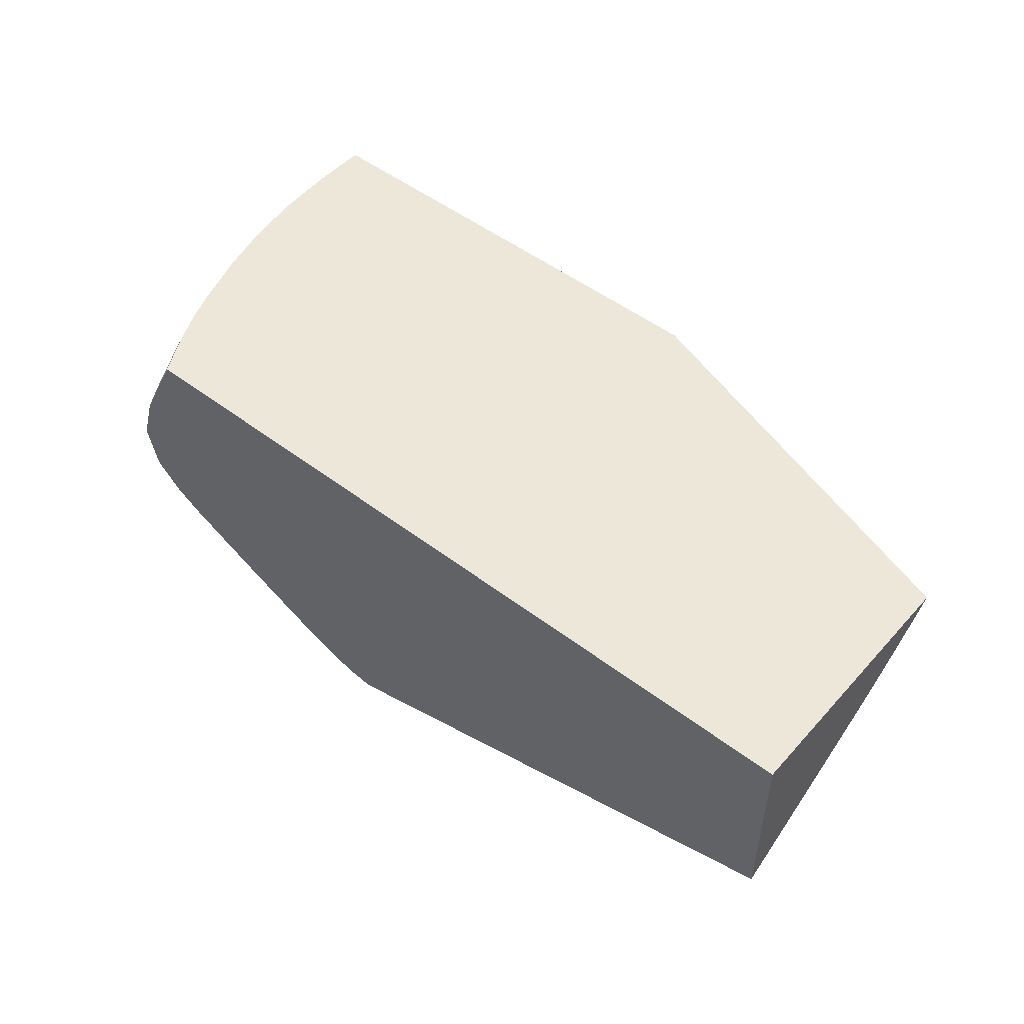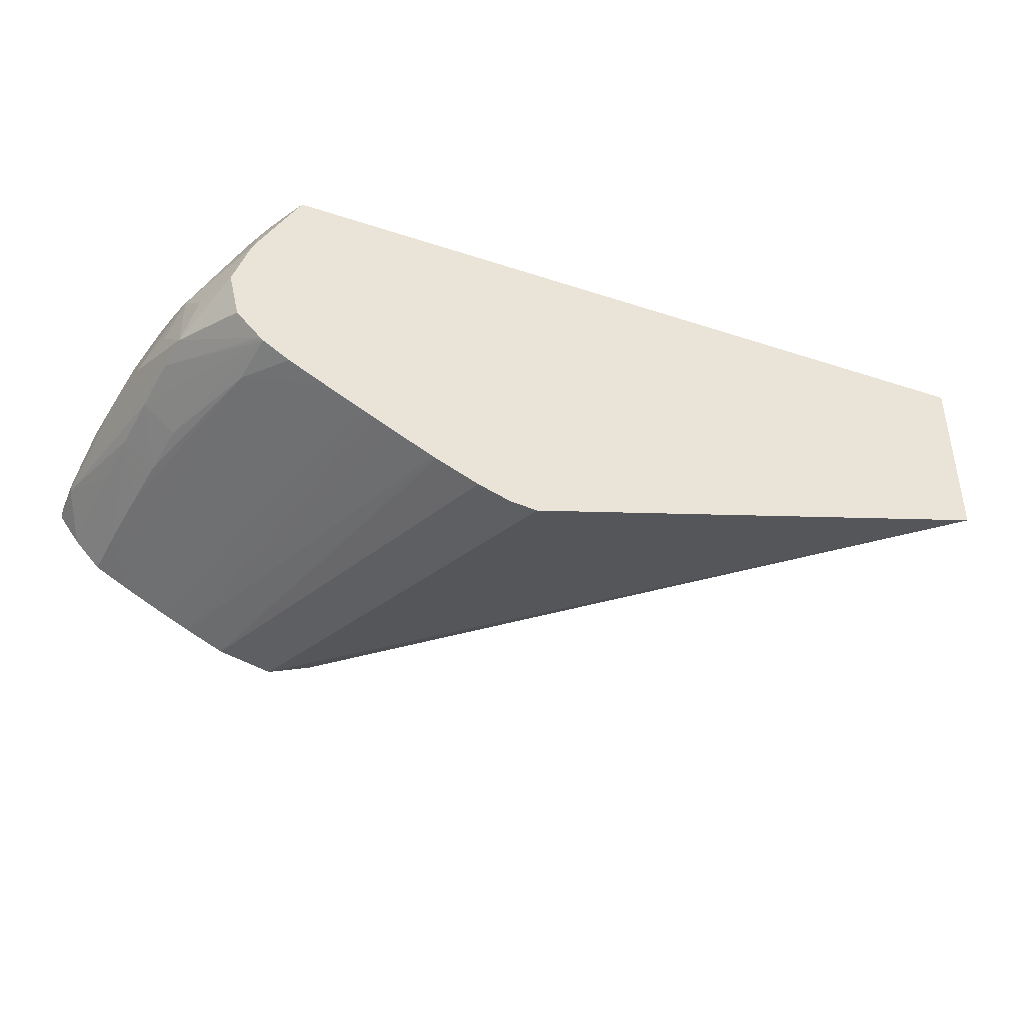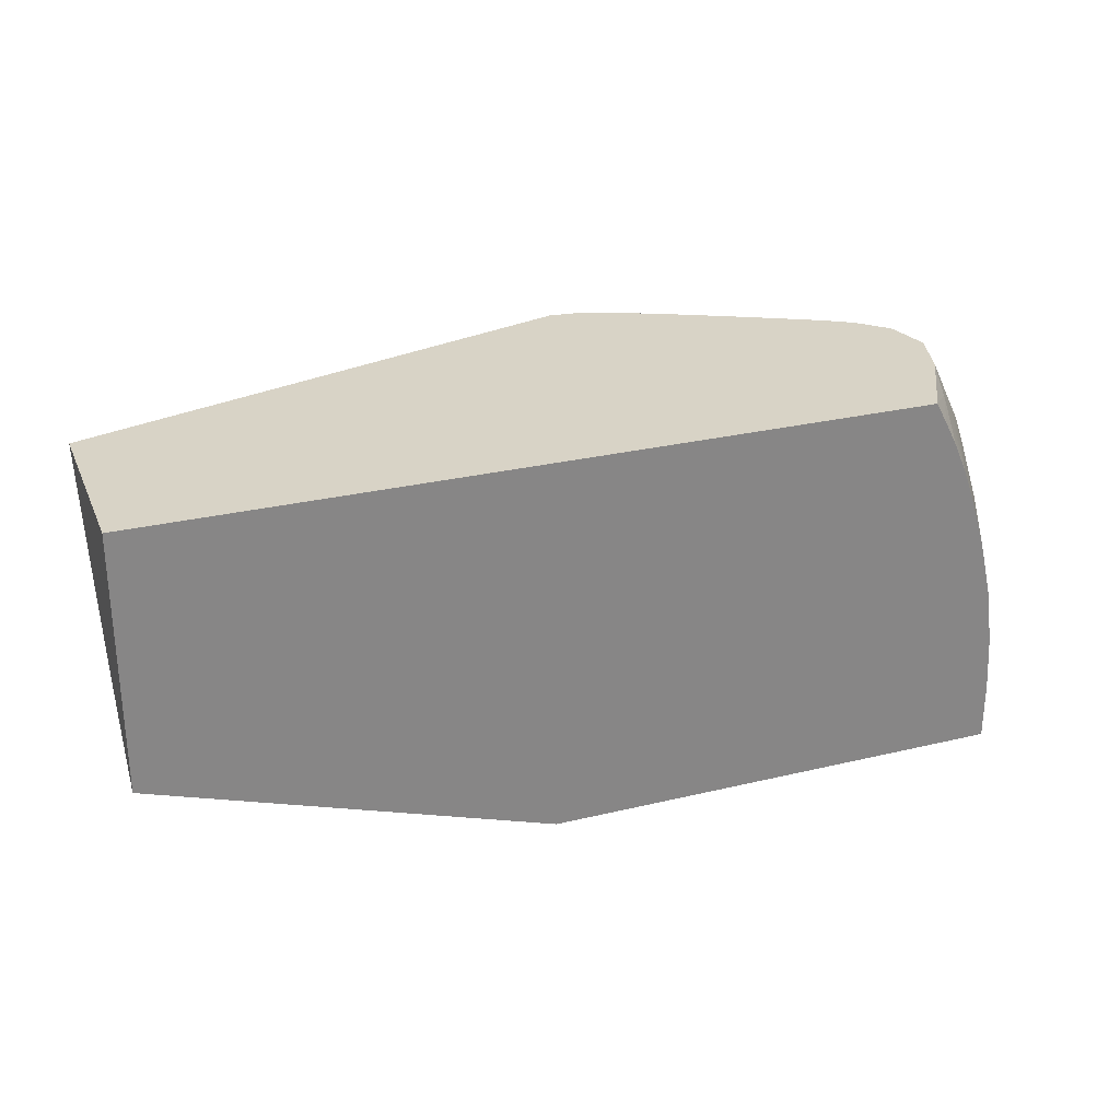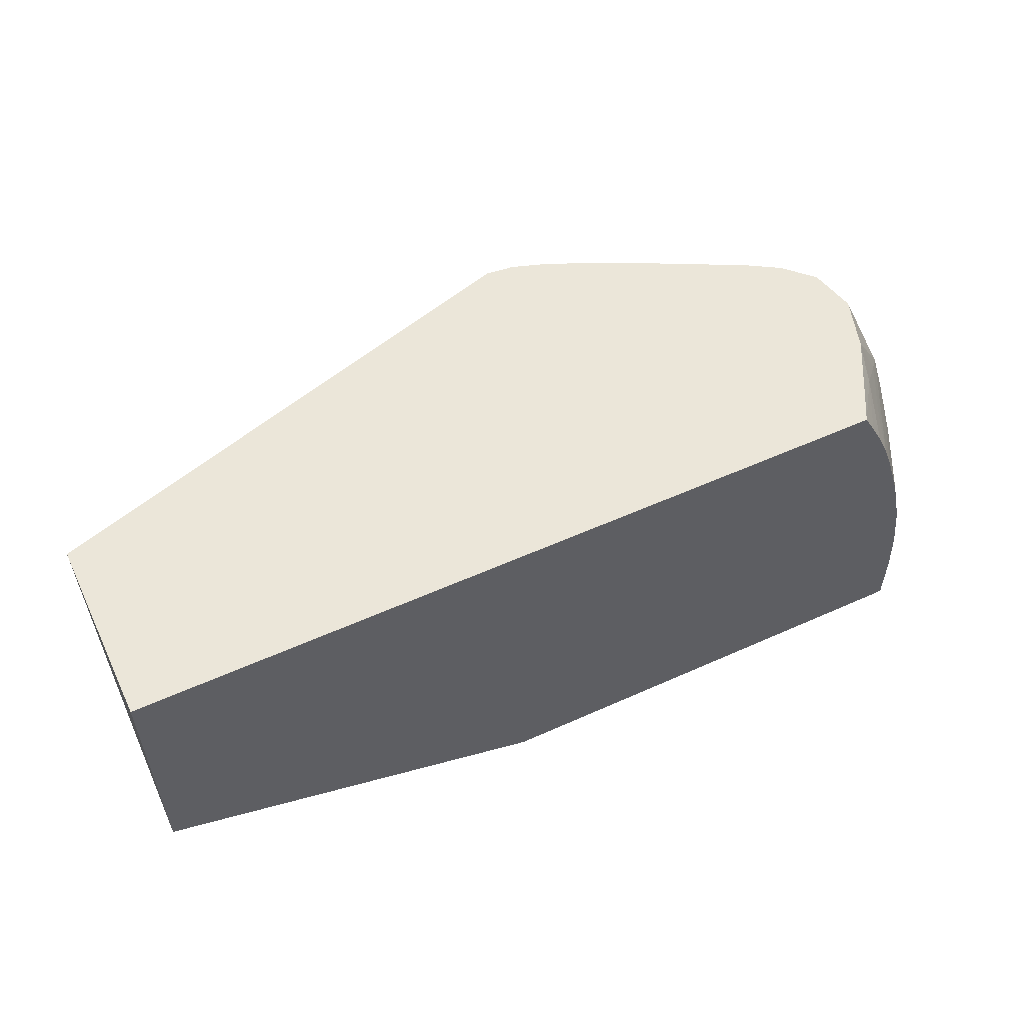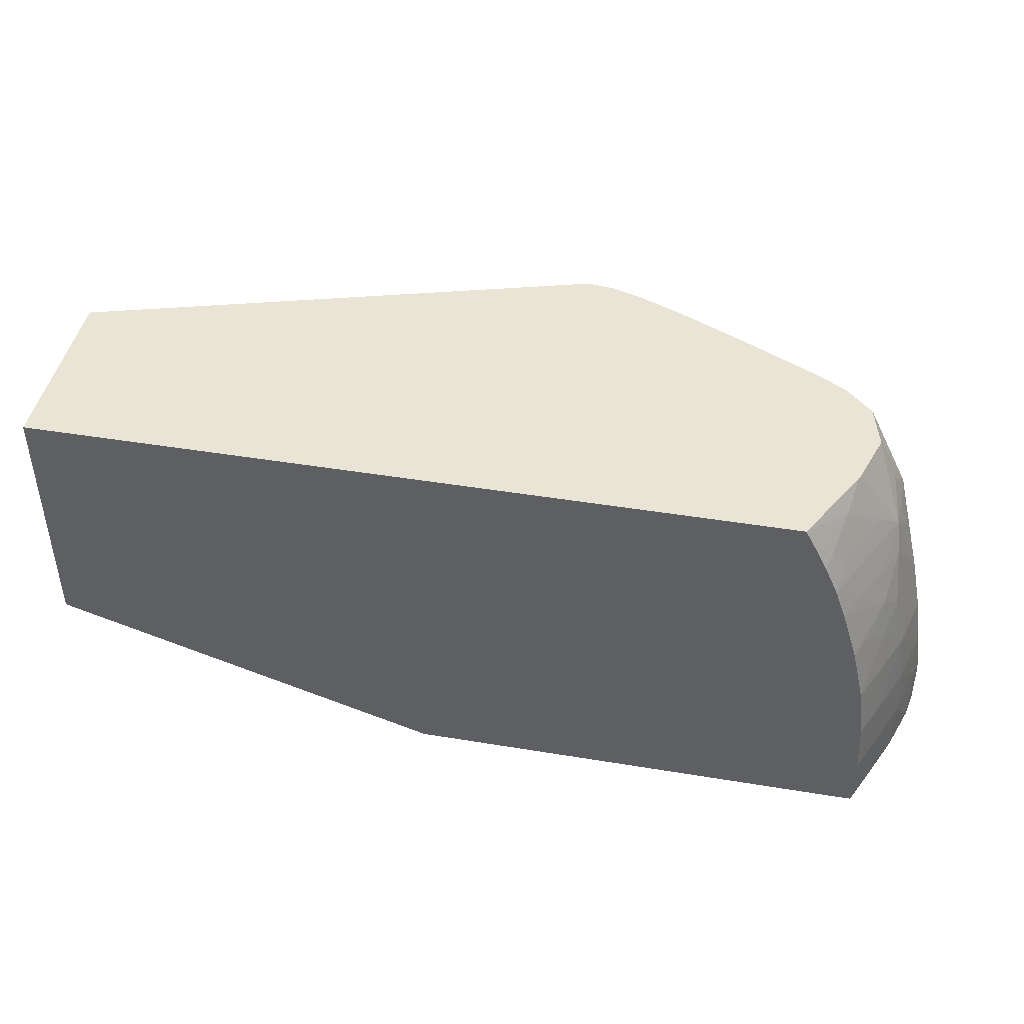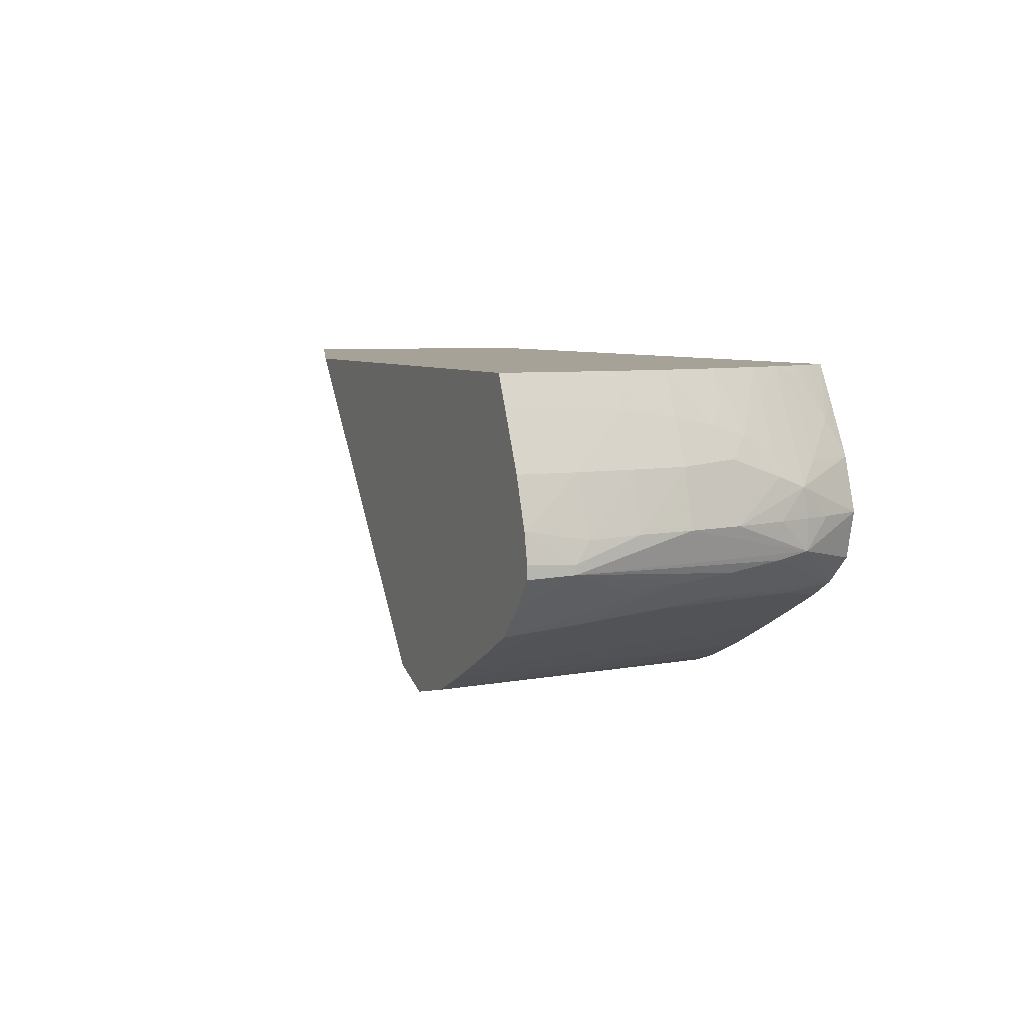
<metadata>
{"format":"obj","ext":"obj","renderer":"f3d","projection":"perspective","resolution":1024,"background":"white","views":[{"elev":50.1,"azim":40.0,"up":"+Y"},{"elev":-41.0,"azim":-21.8,"up":"+Y"},{"elev":27.8,"azim":159.9,"up":"+Z"},{"elev":55.6,"azim":154.7,"up":"+Z"},{"elev":43.9,"azim":-169.0,"up":"+Z"},{"elev":6.4,"azim":-114.1,"up":"+Y"}]}
</metadata>
<code>
v -0.03156 -0.02508 0.00812
v -0.03156 -0.02508 0.008154
v -0.03156 -0.02484 0.00812
v -0.03114 -0.02562 0.00812
v -0.03155 -0.02505 0.00902
v -0.03156 -0.02483 0.008154
v -0.03155 -0.02482 0.00812
v -0.03113 -0.02564 0.00812
v -0.03114 -0.02562 0.008154
v -0.03122 -0.02446 0.01141
v -0.03137 -0.02446 0.01033
v -0.03155 -0.02487 0.00902
v -0.03102 -0.02557 0.009384
v -0.03094 -0.0255 0.01033
v -0.03085 -0.02542 0.01141
v -0.03072 -0.02533 0.0125
v -0.03058 -0.02518 0.01359
v -0.03048 -0.02506 0.01425
v -0.03145 -0.02429 0.008154
v -0.03145 -0.02429 0.00812
v -0.0306 -0.02619 0.00812
v -0.03099 -0.02446 0.0125
v -0.03095 -0.02337 0.01141
v -0.03146 -0.02449 0.009325
v -0.03107 -0.02337 0.01033
v -0.03051 -0.02613 0.009023
v -0.03043 -0.02608 0.009747
v -0.03035 -0.02605 0.01033
v -0.03021 -0.02597 0.01141
v -0.03006 -0.02587 0.0125
v -0.0291 -0.02591 0.01567
v -0.02916 -0.02586 0.01567
v -0.03048 -0.02446 0.01425
v -0.03069 -0.02446 0.01359
v -0.02967 -0.02536 0.01567
v -0.02988 -0.02446 0.01567
v -0.03028 -0.02446 0.0148
v -0.03113 -0.02337 0.009241
v -0.03114 -0.02337 0.008154
v -0.03114 -0.0234 0.00812
v -0.0306 -0.02619 0.008154
v -0.02989 -0.02658 0.00812
v -0.03045 -0.02388 0.01417
v -0.03055 -0.02366 0.01359
v -0.03068 -0.0233 0.01254
v -0.0305 -0.0227 0.0122
v -0.03058 -0.02253 0.01141
v -0.03065 -0.02237 0.01033
v -0.03 -0.02637 0.009327
v -0.02924 -0.02603 0.01468
v -0.02856 -0.02624 0.01567
v -0.02956 -0.02344 0.01567
v -0.03067 -0.02231 0.009241
v -0.03113 -0.02337 0.00812
v -0.03067 -0.02232 0.008154
v -0.03066 -0.0223 0.00812
v -0.02902 -0.02703 0.00812
v -0.03008 -0.02346 0.01459
v -0.02938 -0.02172 0.01421
v -0.0294 -0.02172 0.01416
v -0.02989 -0.02229 0.01359
v -0.03029 -0.02312 0.01359
v -0.03041 -0.02289 0.01293
v -0.03023 -0.02232 0.01254
v -0.0302 -0.02172 0.01141
v -0.03035 -0.02172 0.01033
v -0.0304 -0.02183 0.01033
v -0.0304 -0.02172 0.009241
v -0.0278 -0.02663 0.01567
v -0.02953 -0.02336 0.01567
v -0.0304 -0.02172 0.008154
v -0.0304 -0.02172 0.00812
v -0.02849 -0.02729 0.00812
v -0.0269 -0.02709 0.01567
v -0.027 -0.02703 0.01567
v -0.0294 -0.02273 0.01531
v -0.02952 -0.02233 0.0146
v -0.02921 -0.022 0.01492
v -0.02912 -0.02172 0.01479
v -0.02961 -0.02172 0.01359
v -0.02993 -0.02172 0.01255
v -0.02901 -0.02238 0.01567
v -0.03024 -0.02172 0.00812
v -0.02772 -0.02765 0.00812
v -0.02563 -0.0277 0.01567
v -0.0264 -0.02733 0.01567
v -0.02866 -0.02172 0.01567
v -0.02889 -0.02172 0.01523
v -0.02122 -0.02172 0.00812
v -0.02555 -0.02774 0.01567
v -0.02663 -0.02789 0.00812
v -0.02406 -0.02832 0.01567
v -0.0247 -0.0281 0.01567
v -0.01346 -0.02172 0.01567
v -0.01346 -0.02172 0.01065
v -0.02575 -0.02754 0.00812
v -0.02577 -0.02754 0.00812
v -0.01346 -0.02541 0.01566
v -0.01346 -0.02541 0.01567
v -0.0235 -0.02838 0.01567
v -0.02352 -0.02838 0.01567
v -0.01346 -0.02533 0.01567
v -0.01346 -0.02174 0.01068
v -0.01346 -0.02183 0.01077
v -0.01346 -0.02189 0.01085
v -0.01346 -0.02246 0.01153
v -0.01346 -0.02282 0.01197
v -0.01346 -0.02317 0.01245
v -0.01346 -0.02323 0.01252
v -0.01346 -0.02381 0.01334
f 55 72 56
f 55 71 72
f 53 71 55
f 53 68 71
f 48 68 53
f 50 69 51
f 49 57 69
f 48 67 68
f 57 73 74
f 52 70 58
f 49 69 50
f 59 79 88
f 57 75 69
f 58 70 76
f 58 76 77
f 58 77 59
f 59 77 78
f 59 78 79
f 59 88 87
f 59 87 94
f 59 94 95
f 47 67 48
f 59 95 89
f 57 74 75
f 47 66 67
f 38 53 39
f 46 65 47
f 59 89 83
f 31 35 32
f 33 37 43
f 33 43 34
f 36 52 43
f 36 43 37
f 38 48 53
f 39 54 40
f 39 53 55
f 39 55 56
f 39 56 54
f 42 57 49
f 43 52 58
f 43 58 59
f 43 59 60
f 43 60 61
f 43 61 62
f 43 62 44
f 44 62 63
f 44 63 45
f 45 63 46
f 46 63 64
f 46 64 65
f 47 65 66
f 59 83 71
f 94 104 103
f 59 68 66
f 91 99 100
f 91 100 101
f 91 101 92
f 94 102 98
f 94 98 110
f 94 110 109
f 94 109 108
f 98 102 99
f 94 107 106
f 94 106 105
f 94 105 104
f 94 103 95
f 95 103 96
f 96 103 104
f 96 104 105
f 96 105 106
f 96 106 107
f 96 107 108
f 96 108 109
f 96 109 110
f 96 110 98
f 96 98 97
f 31 36 35
f 91 98 99
f 91 97 98
f 89 95 96
f 84 93 90
f 59 66 65
f 59 65 81
f 59 81 80
f 59 80 60
f 60 80 61
f 61 80 63
f 61 63 62
f 63 80 81
f 63 81 64
f 64 81 65
f 66 68 67
f 59 71 68
f 70 82 76
f 73 84 85
f 73 85 86
f 73 86 74
f 76 82 87
f 76 87 88
f 76 88 78
f 76 78 77
f 78 88 79
f 84 90 85
f 84 91 92
f 84 92 93
f 71 83 72
f 31 52 36
f 94 108 107
f 31 82 70
f 5 11 12
f 5 9 13
f 5 13 14
f 5 14 15
f 5 15 16
f 5 16 17
f 5 17 18
f 5 18 10
f 6 12 19
f 6 19 20
f 6 20 7
f 8 21 9
f 9 21 13
f 10 18 22
f 10 22 23
f 10 23 11
f 11 24 12
f 11 23 25
f 11 25 24
f 12 24 19
f 13 21 14
f 14 21 15
f 15 21 26
f 5 10 11
f 4 9 5
f 4 8 9
f 3 6 7
f 31 70 52
f 1 2 6
f 1 6 3
f 1 7 20
f 1 20 40
f 1 40 54
f 1 54 56
f 1 56 72
f 1 72 83
f 1 83 89
f 1 89 96
f 15 26 27
f 1 96 97
f 1 91 84
f 1 84 73
f 1 73 57
f 1 57 42
f 1 42 21
f 1 21 8
f 1 8 4
f 1 4 2
f 2 4 5
f 2 5 12
f 2 12 6
f 1 97 91
f 15 27 28
f 1 3 7
f 15 29 16
f 26 42 27
f 27 42 49
f 27 49 28
f 28 49 50
f 28 50 29
f 29 50 30
f 30 50 31
f 31 50 51
f 31 51 69
f 31 69 75
f 31 75 74
f 31 74 86
f 31 86 85
f 31 85 90
f 31 90 93
f 31 93 92
f 31 92 101
f 31 101 100
f 31 100 99
f 31 99 102
f 31 102 94
f 31 87 82
f 15 28 29
f 26 41 42
f 25 48 38
f 31 94 87
f 23 48 25
f 24 25 38
f 16 30 31
f 16 31 17
f 17 31 32
f 17 32 18
f 18 33 34
f 18 34 22
f 18 32 35
f 18 35 36
f 18 36 37
f 18 37 33
f 19 24 38
f 16 29 30
f 19 39 20
f 20 39 40
f 21 41 26
f 21 42 41
f 22 34 43
f 22 43 44
f 22 44 23
f 23 44 45
f 23 45 46
f 23 47 48
f 23 46 47
f 19 38 39

</code>
